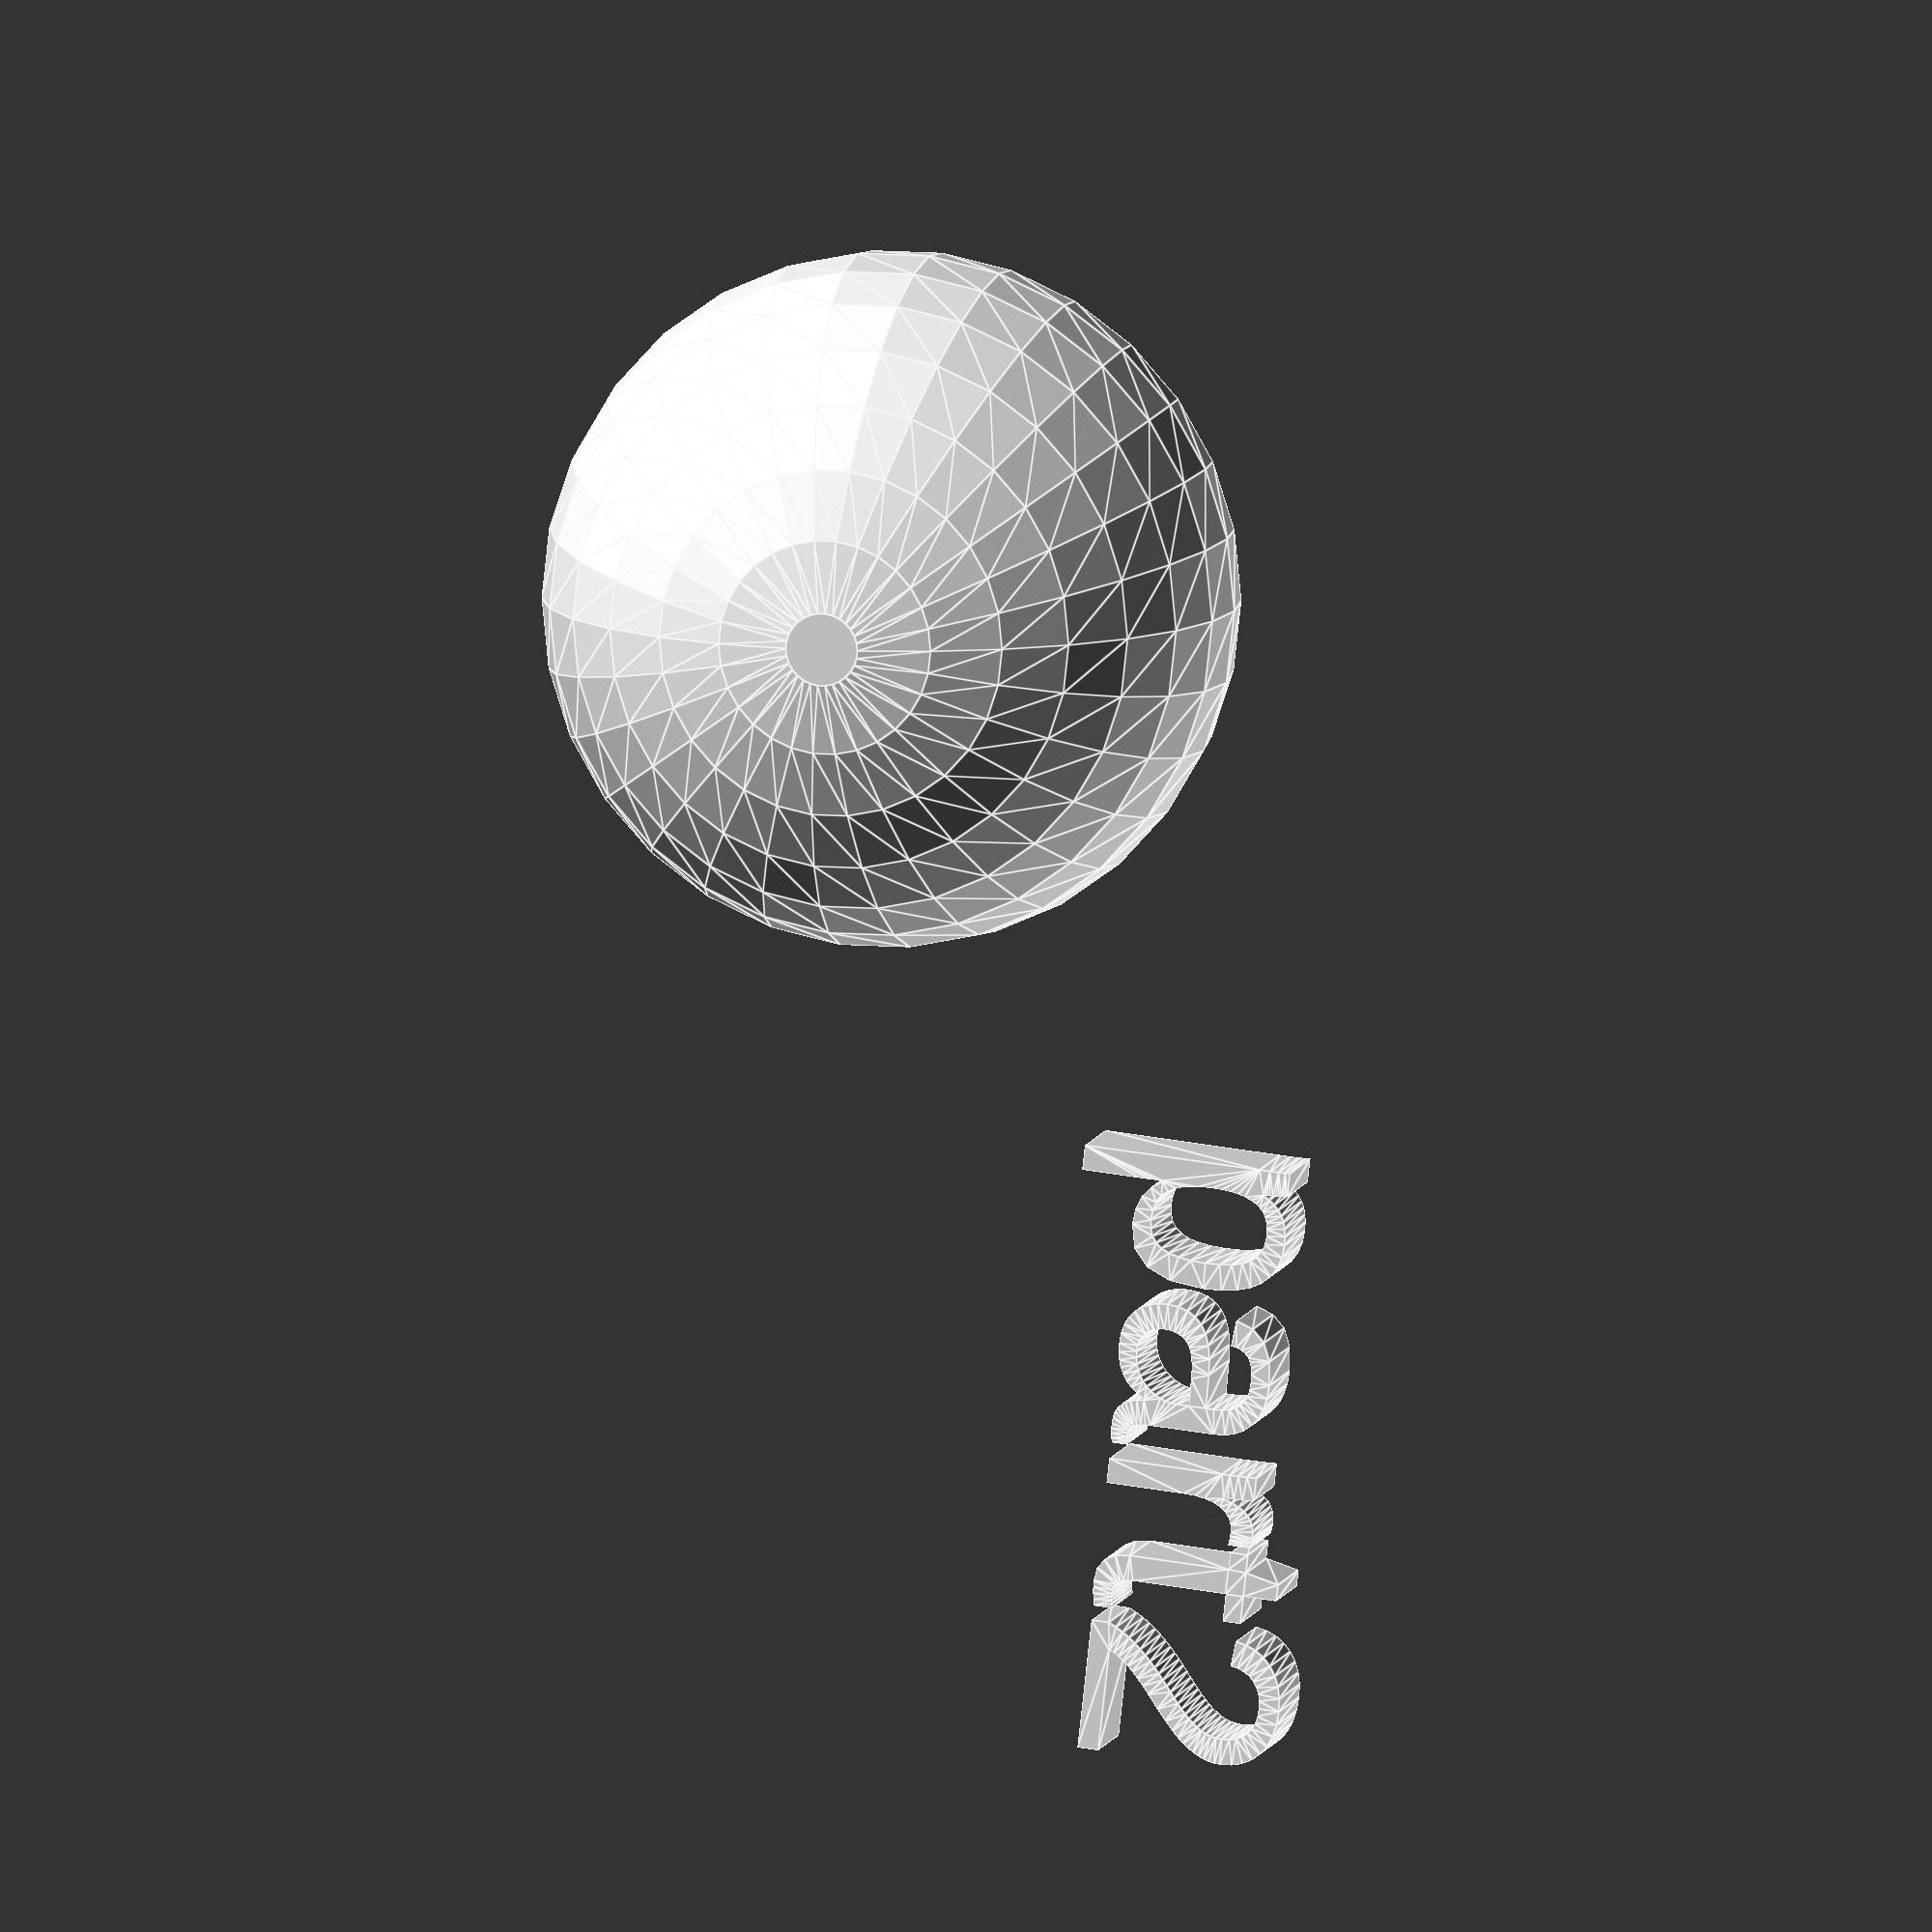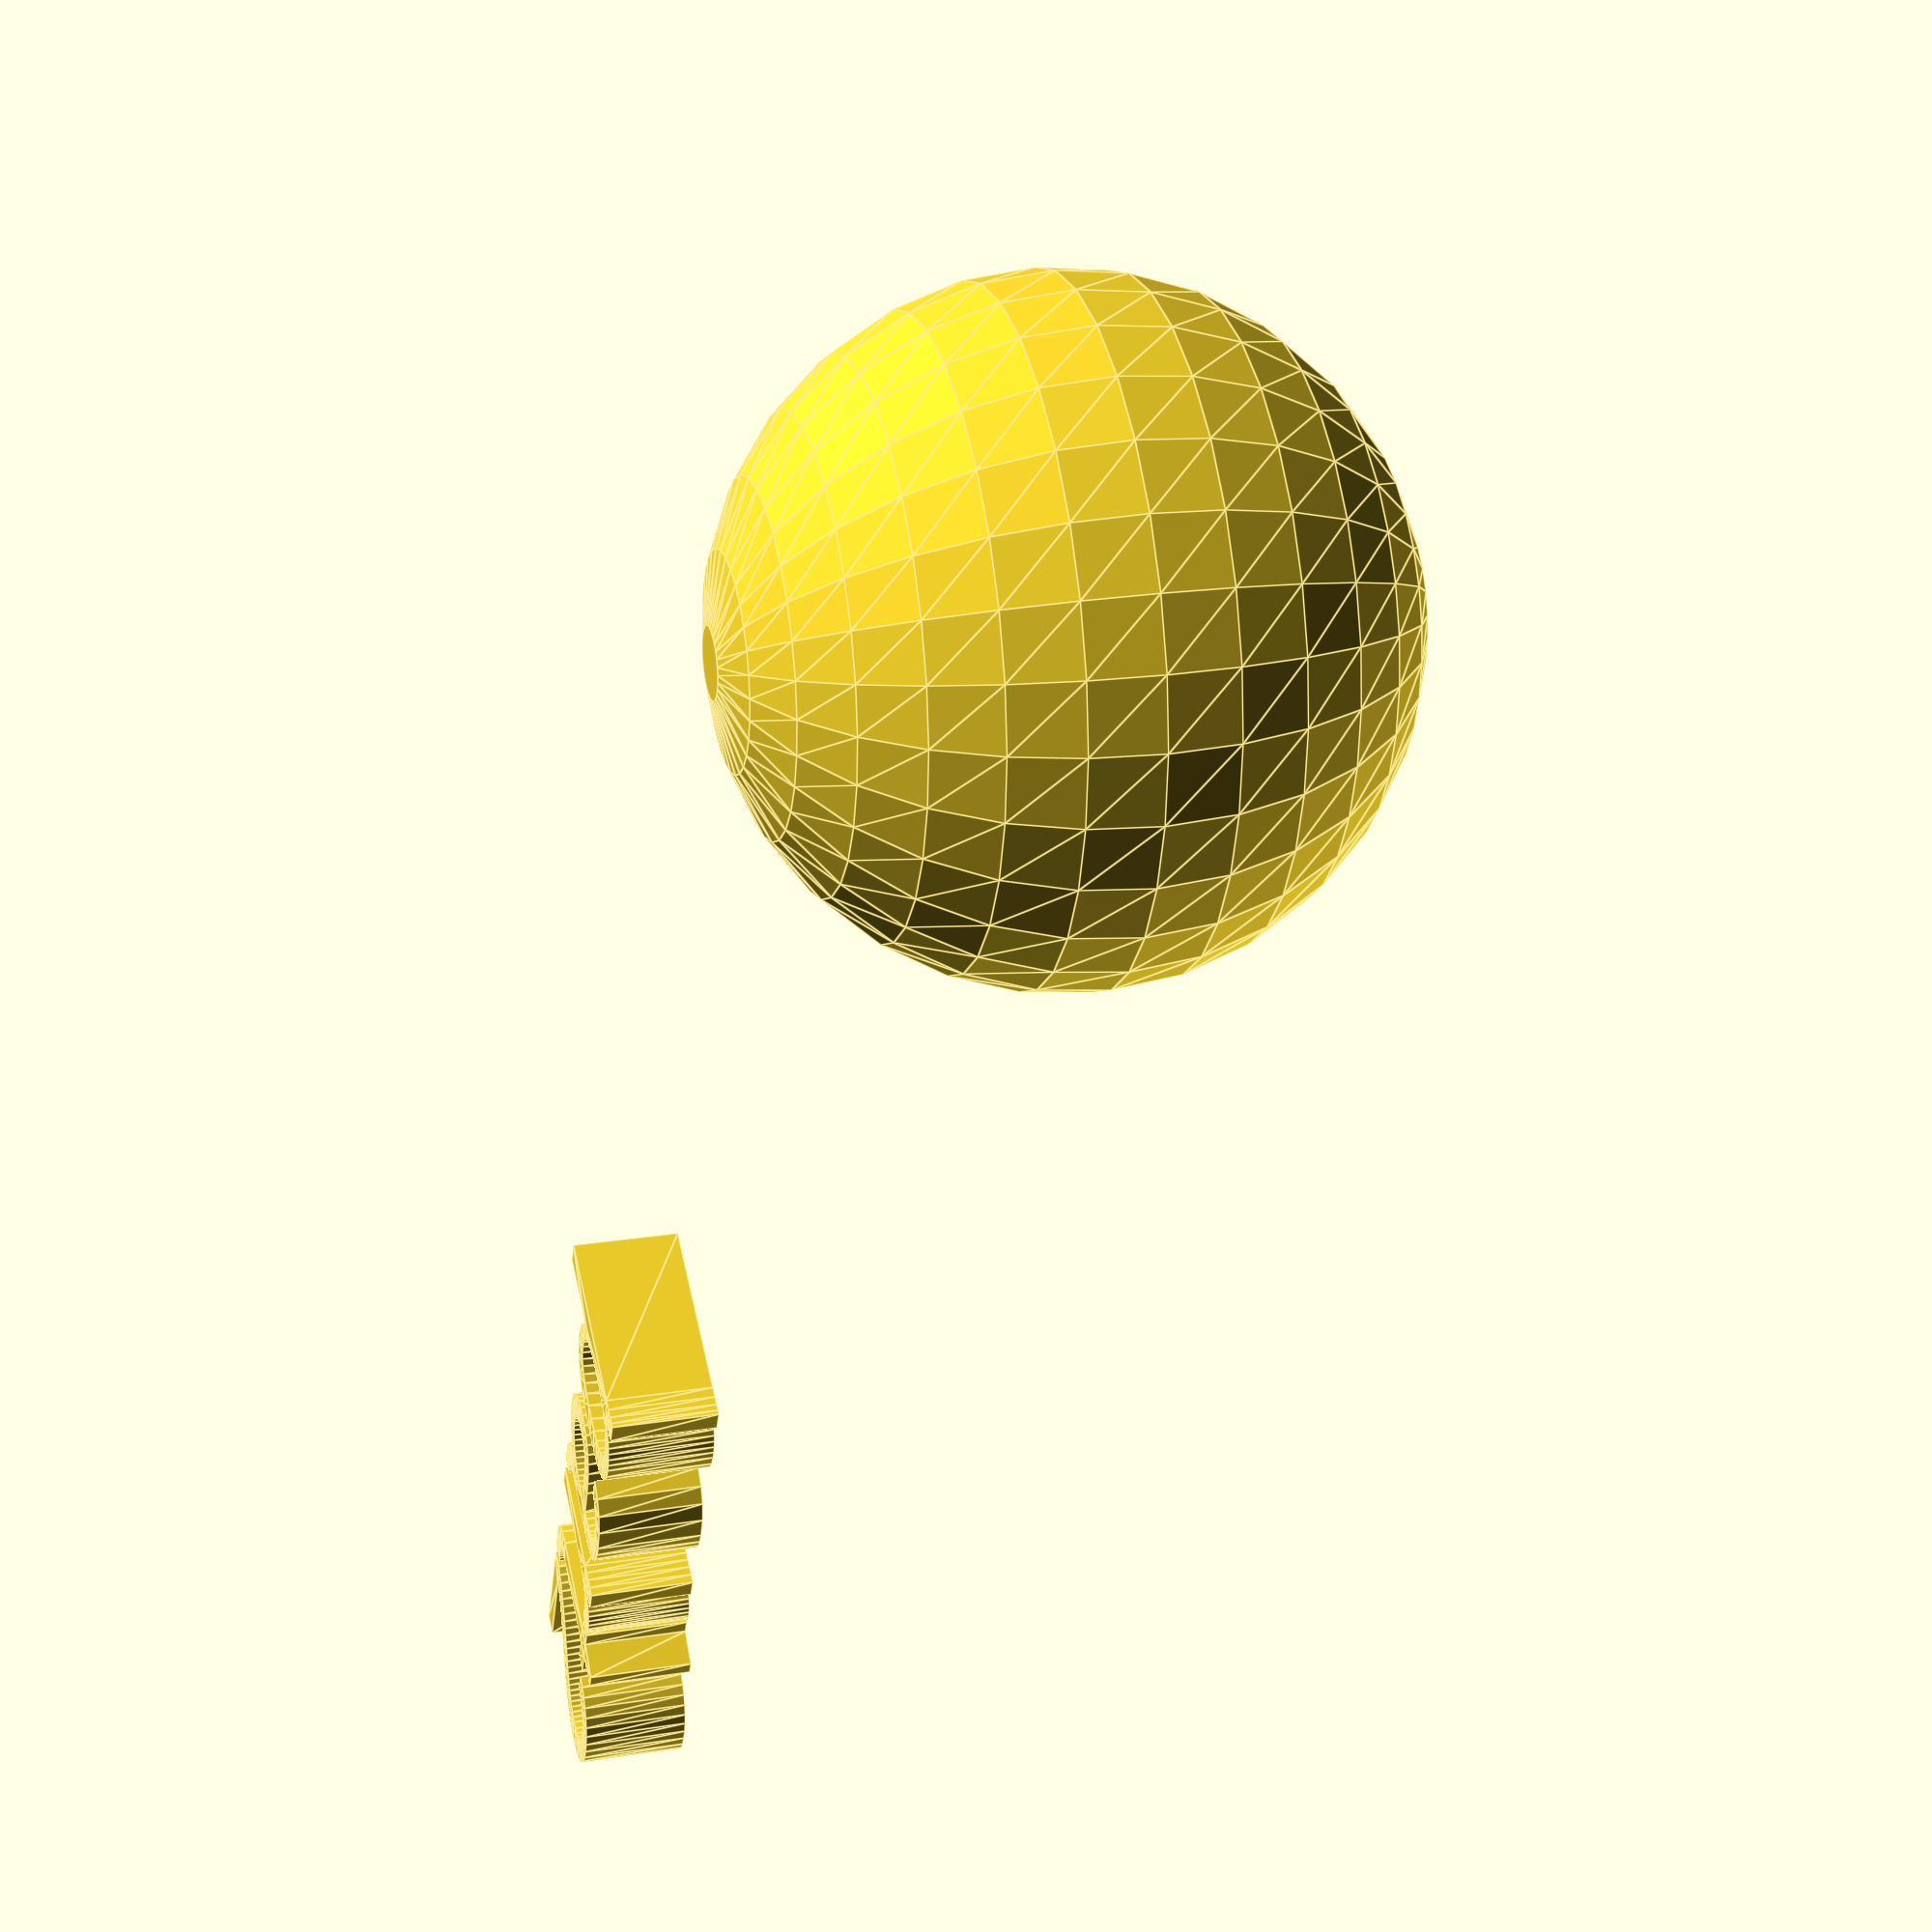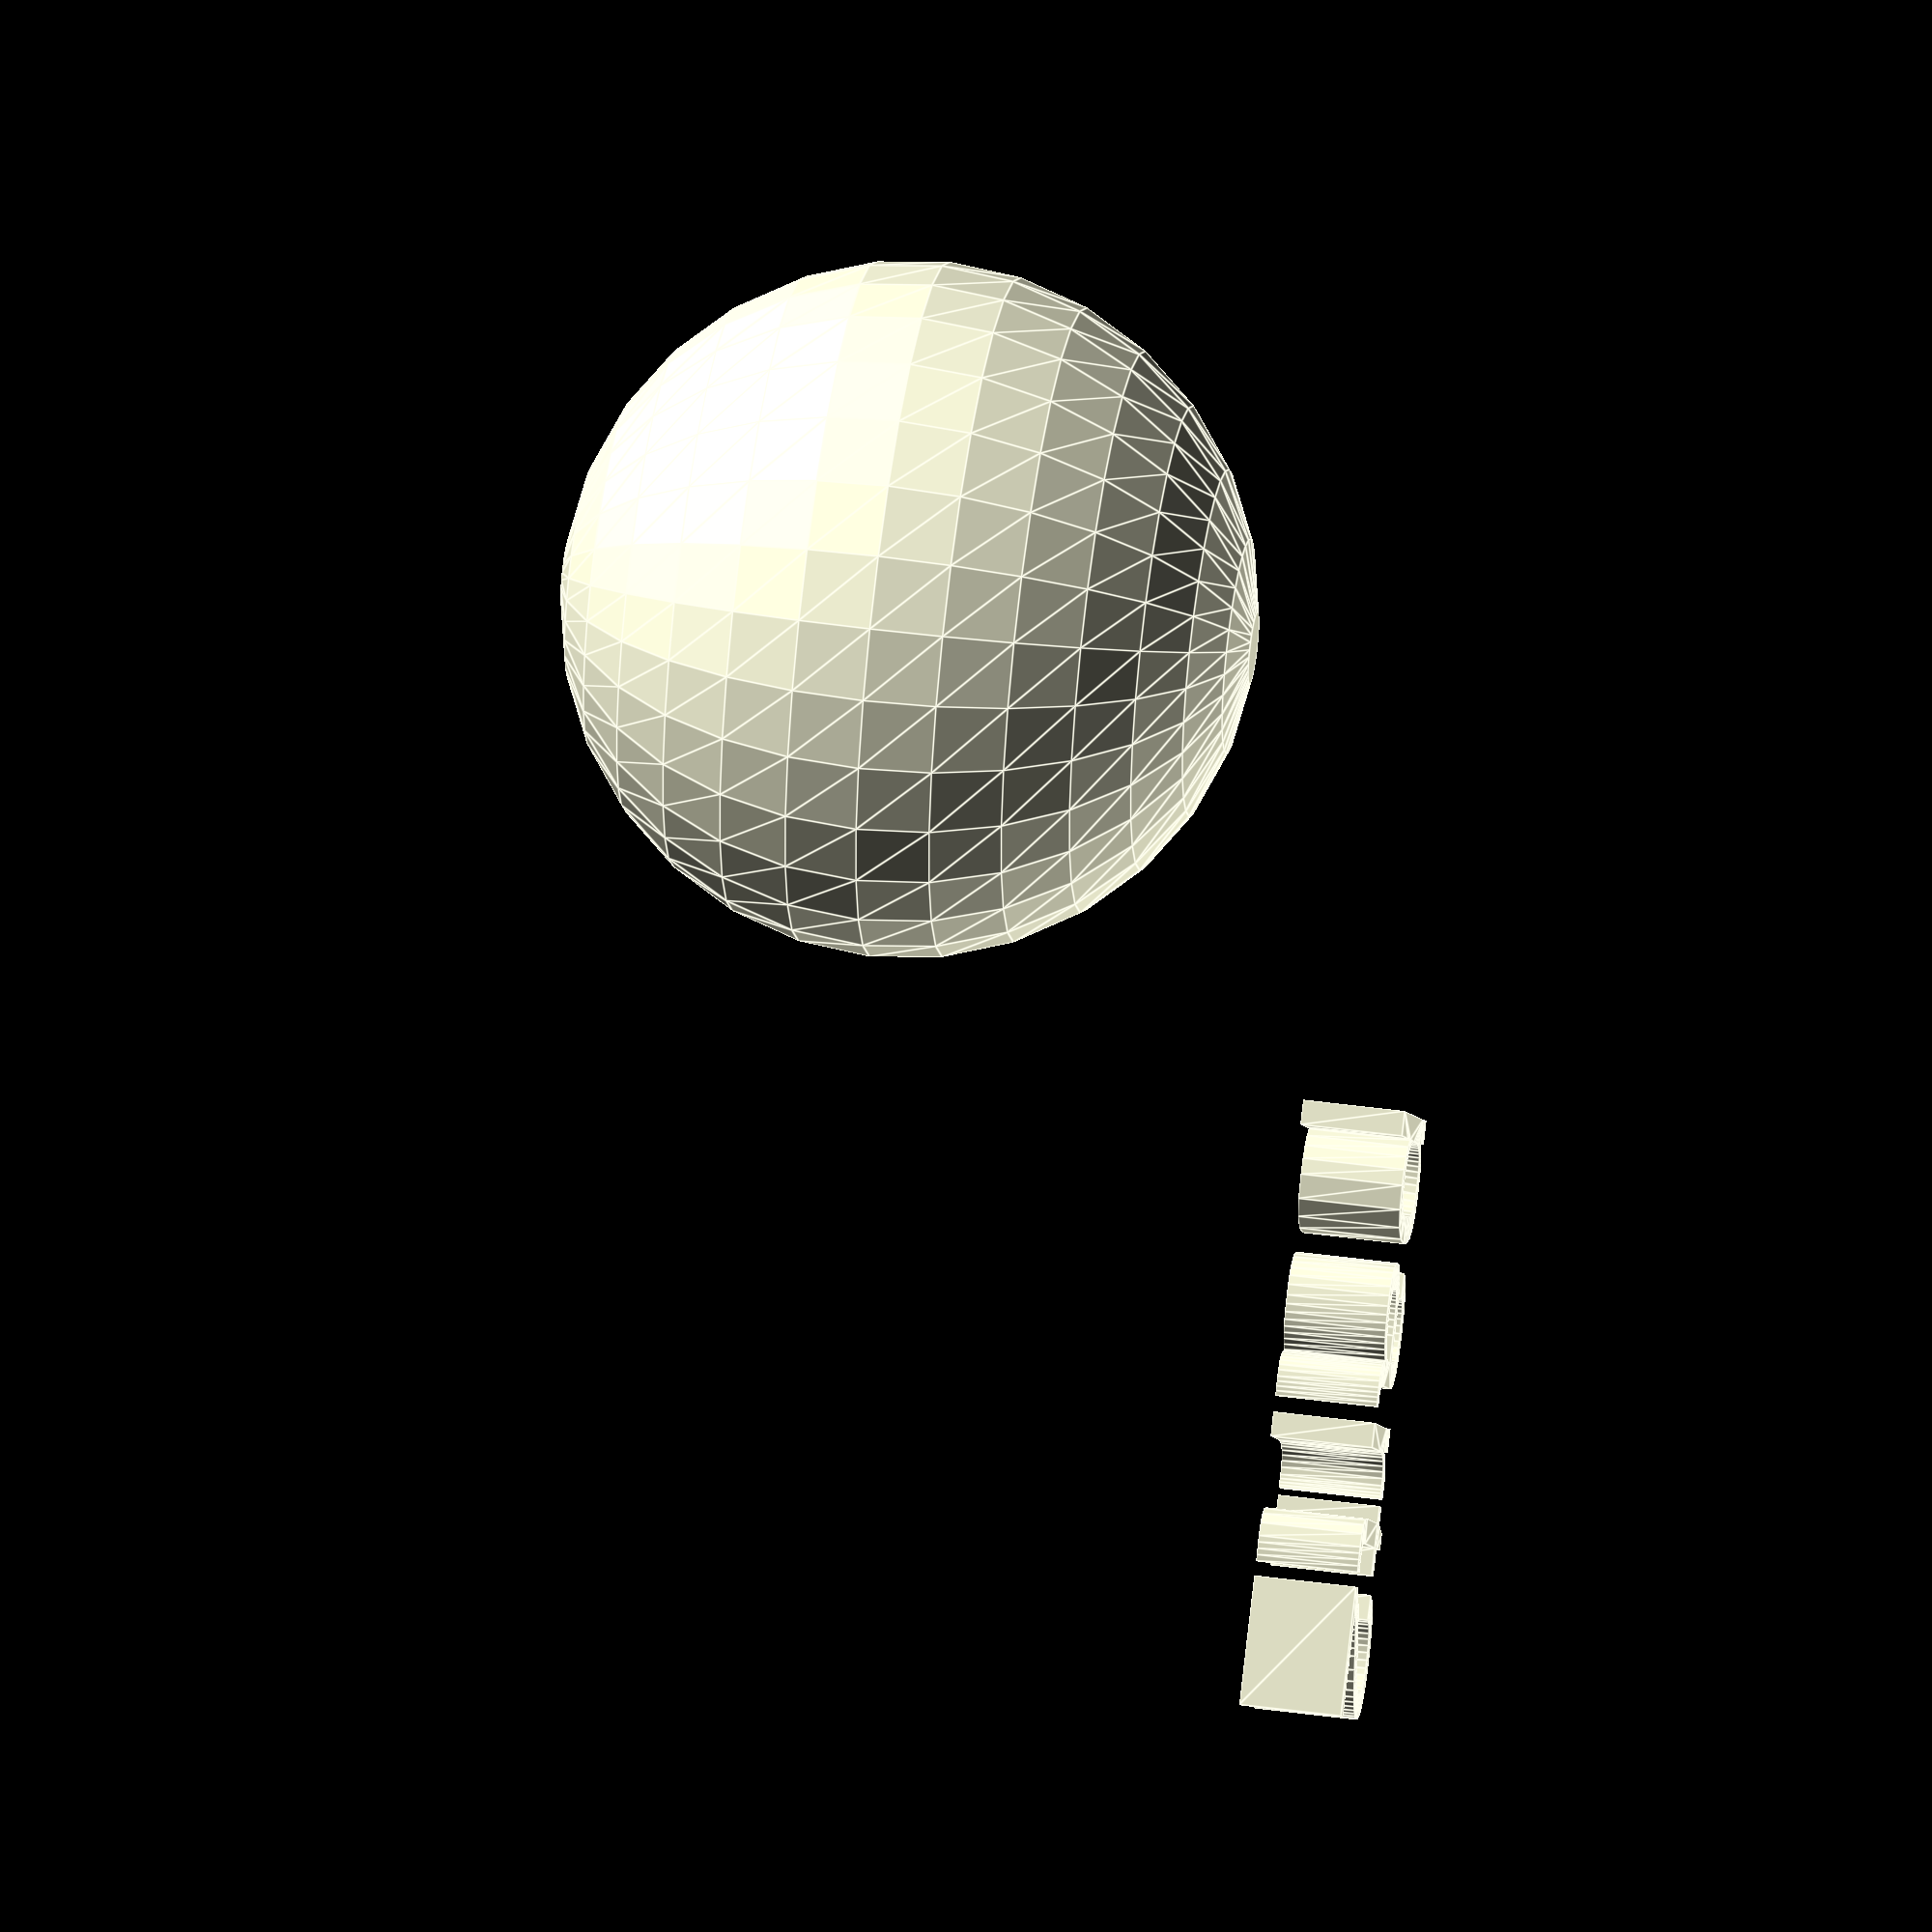
<openscad>
//[CUSTOMIZATION]
// Radius
rad=17;
// Message
txt="part2";
module __END_CUSTOMIZATIONS () { }
sphere(rad);
translate([20,20,20]) { linear_extrude(5) text(txt, font="Liberation Sans"); }

</openscad>
<views>
elev=351.4 azim=96.3 roll=11.6 proj=o view=edges
elev=156.5 azim=299.3 roll=104.6 proj=p view=edges
elev=314.1 azim=138.3 roll=278.9 proj=o view=edges
</views>
